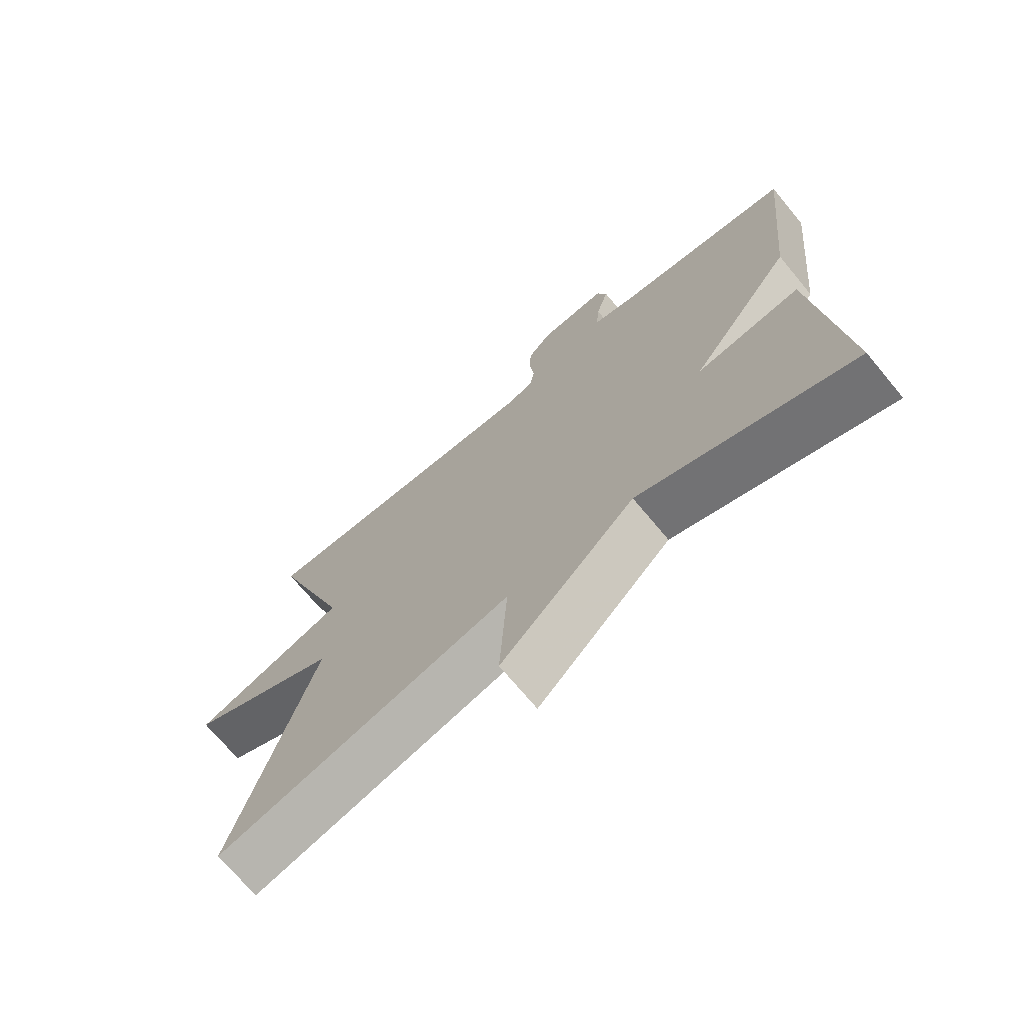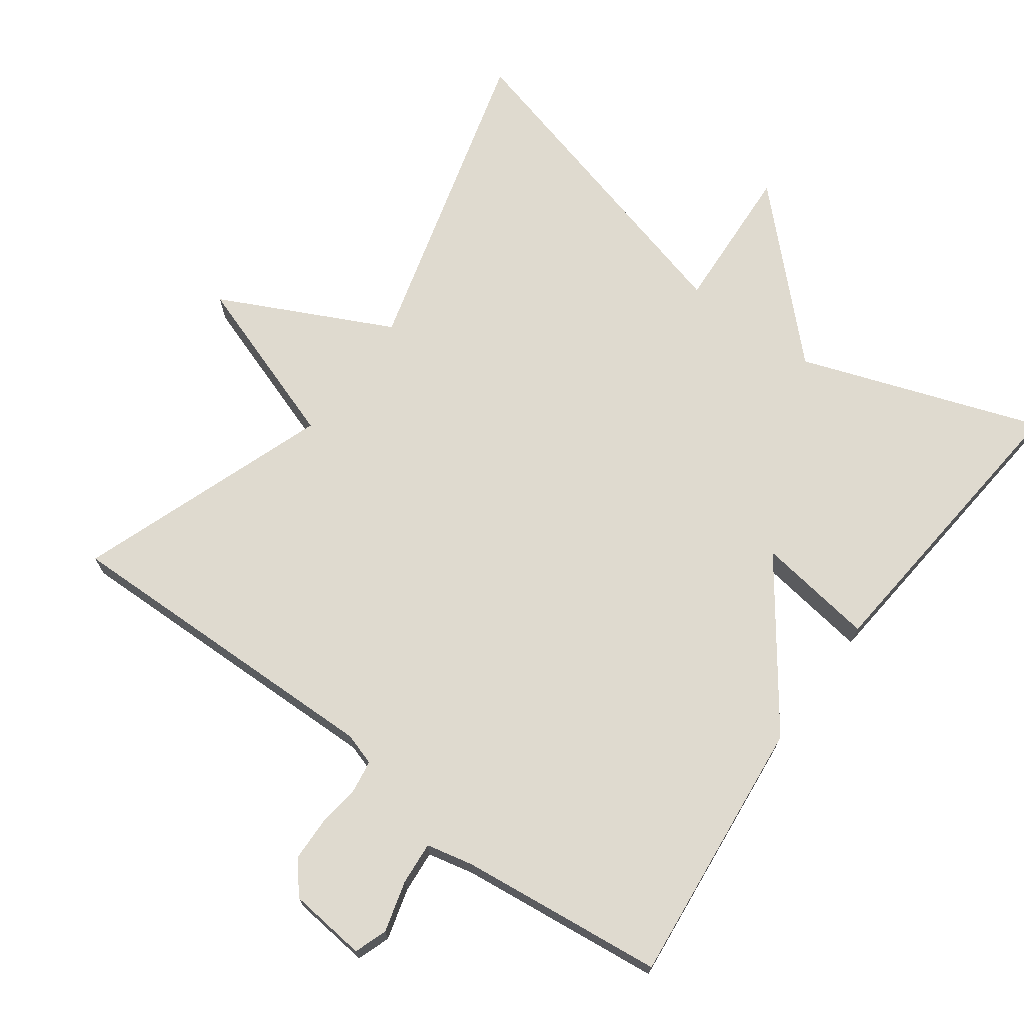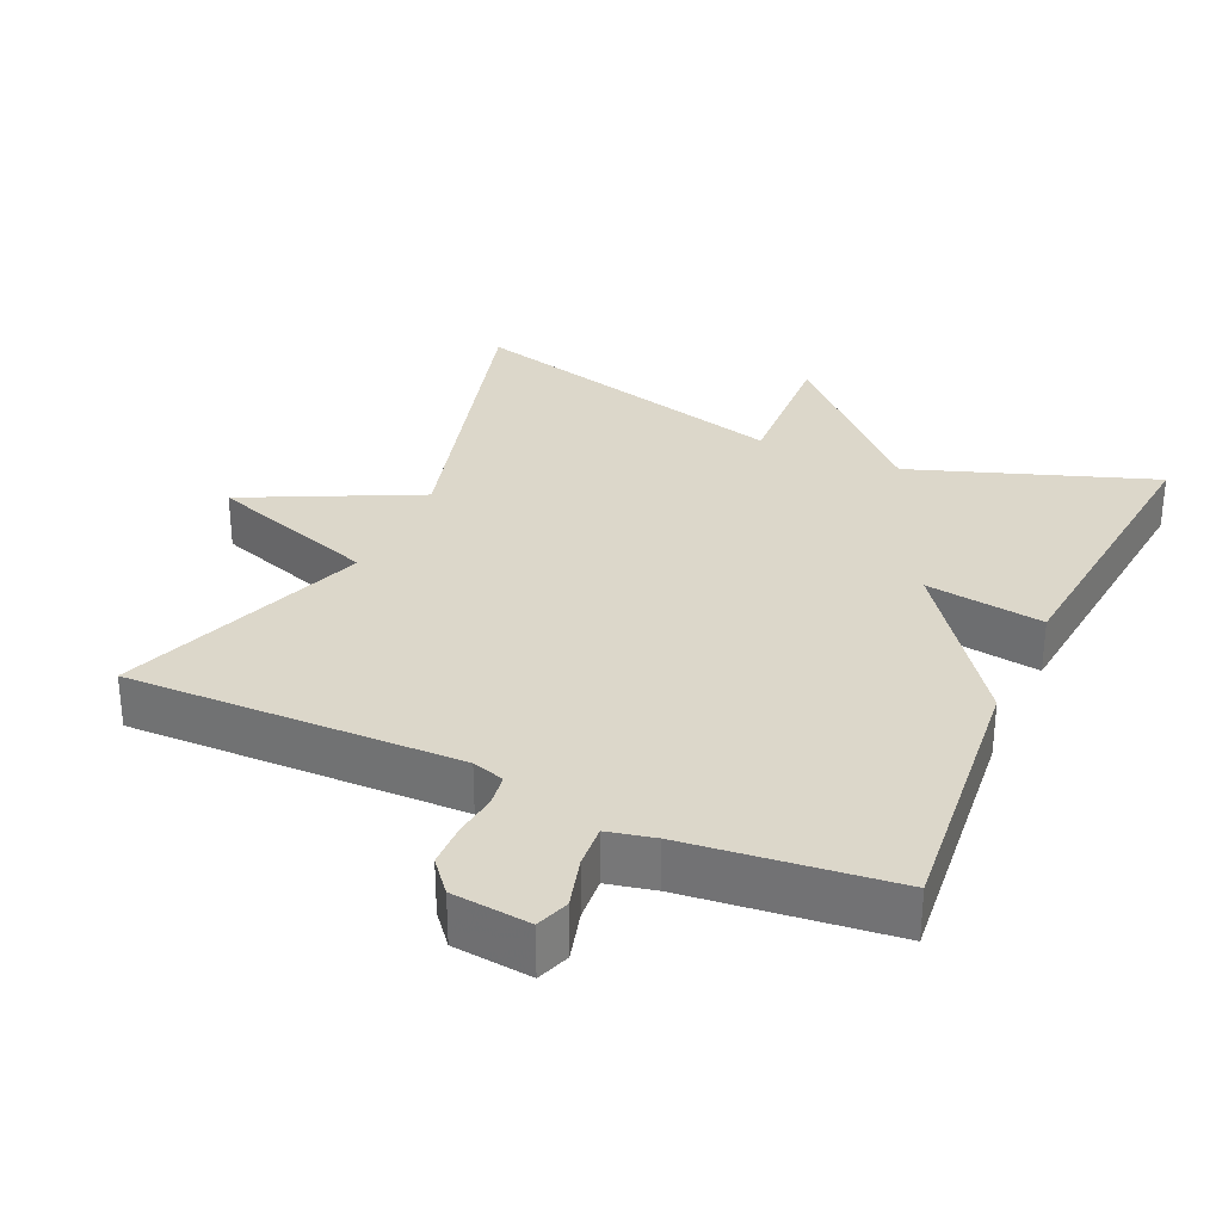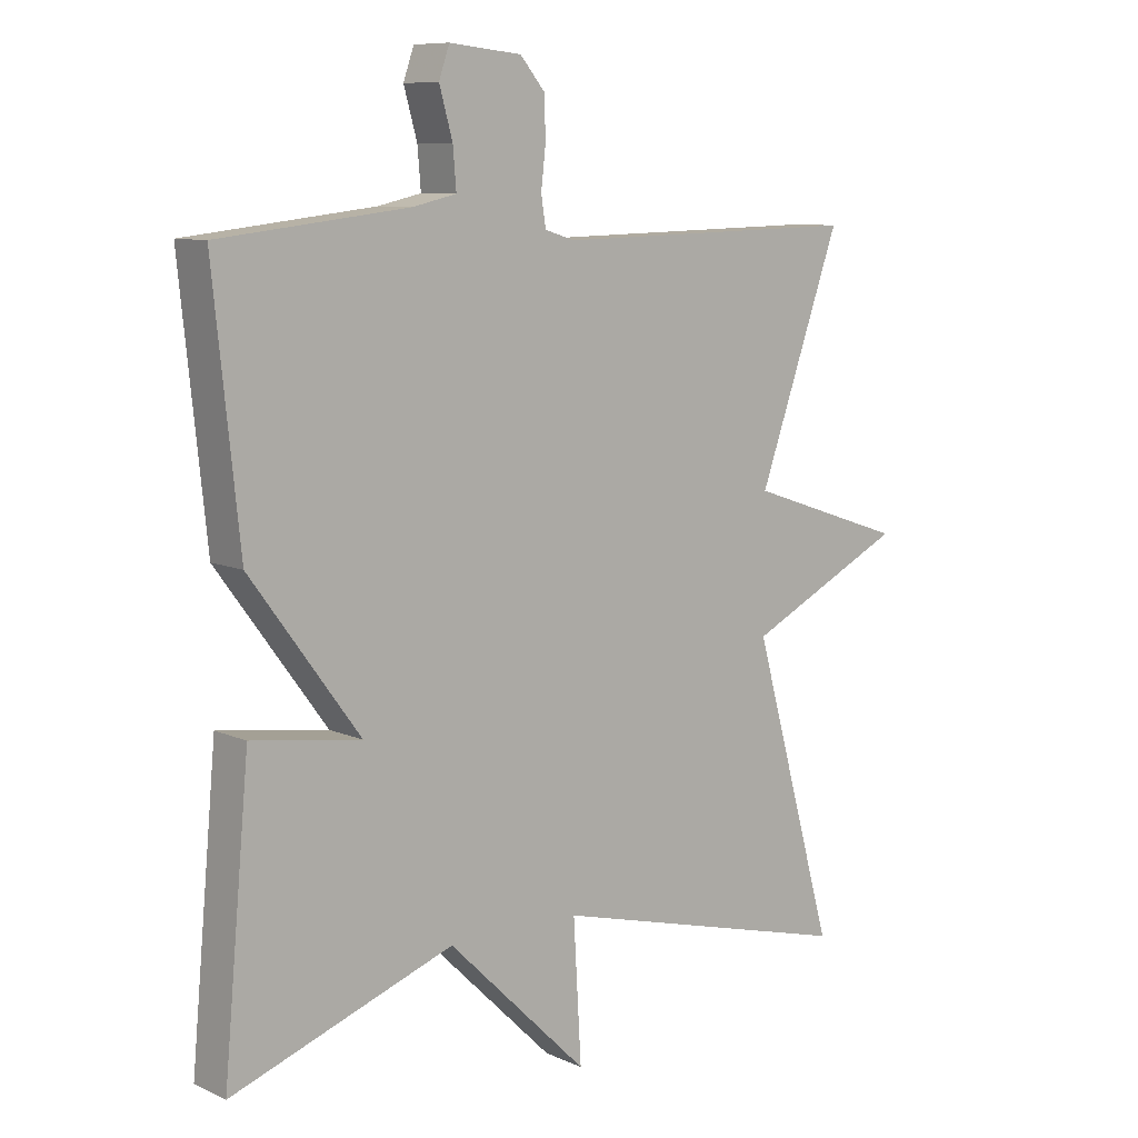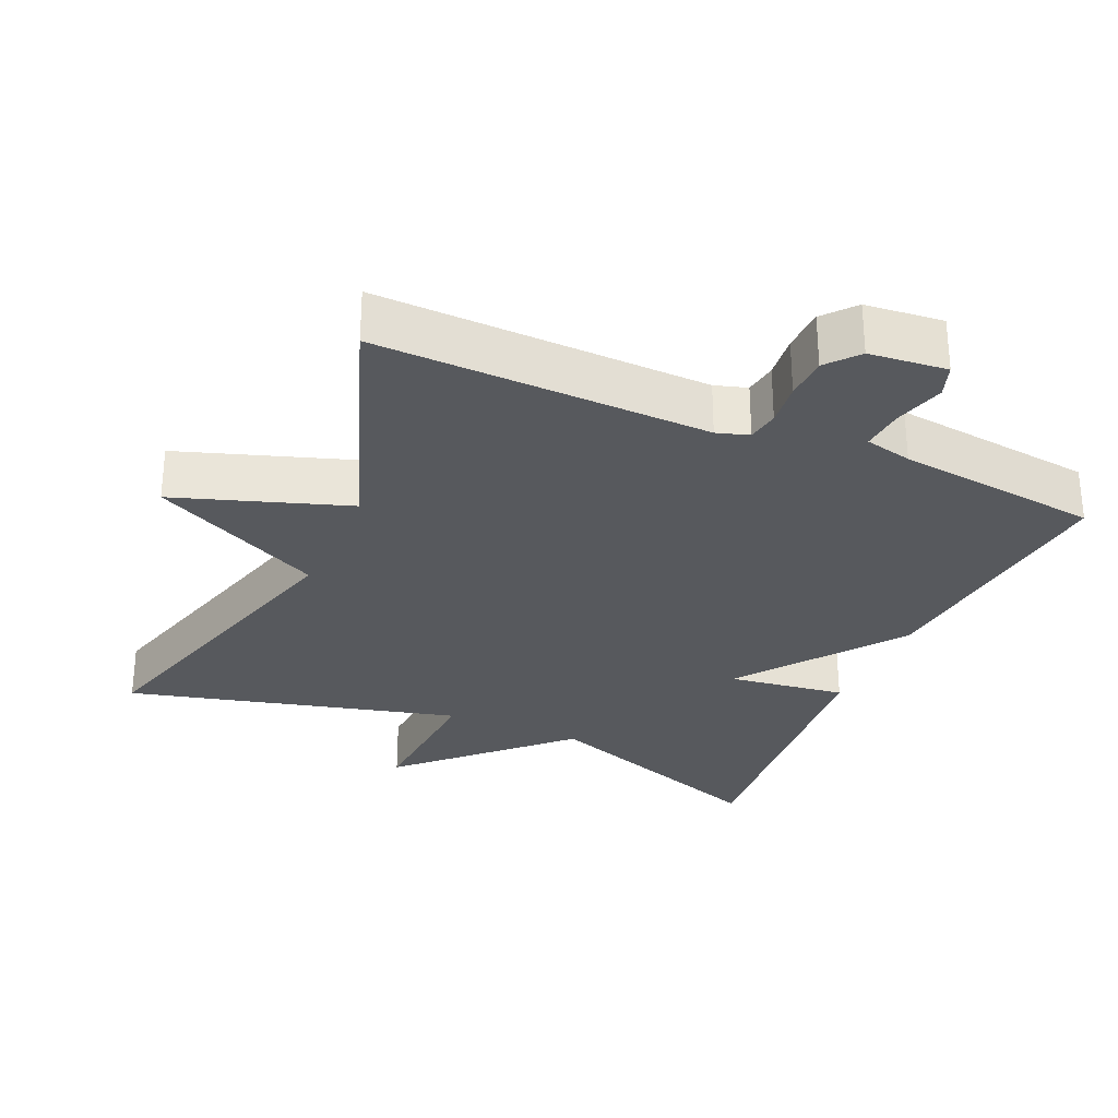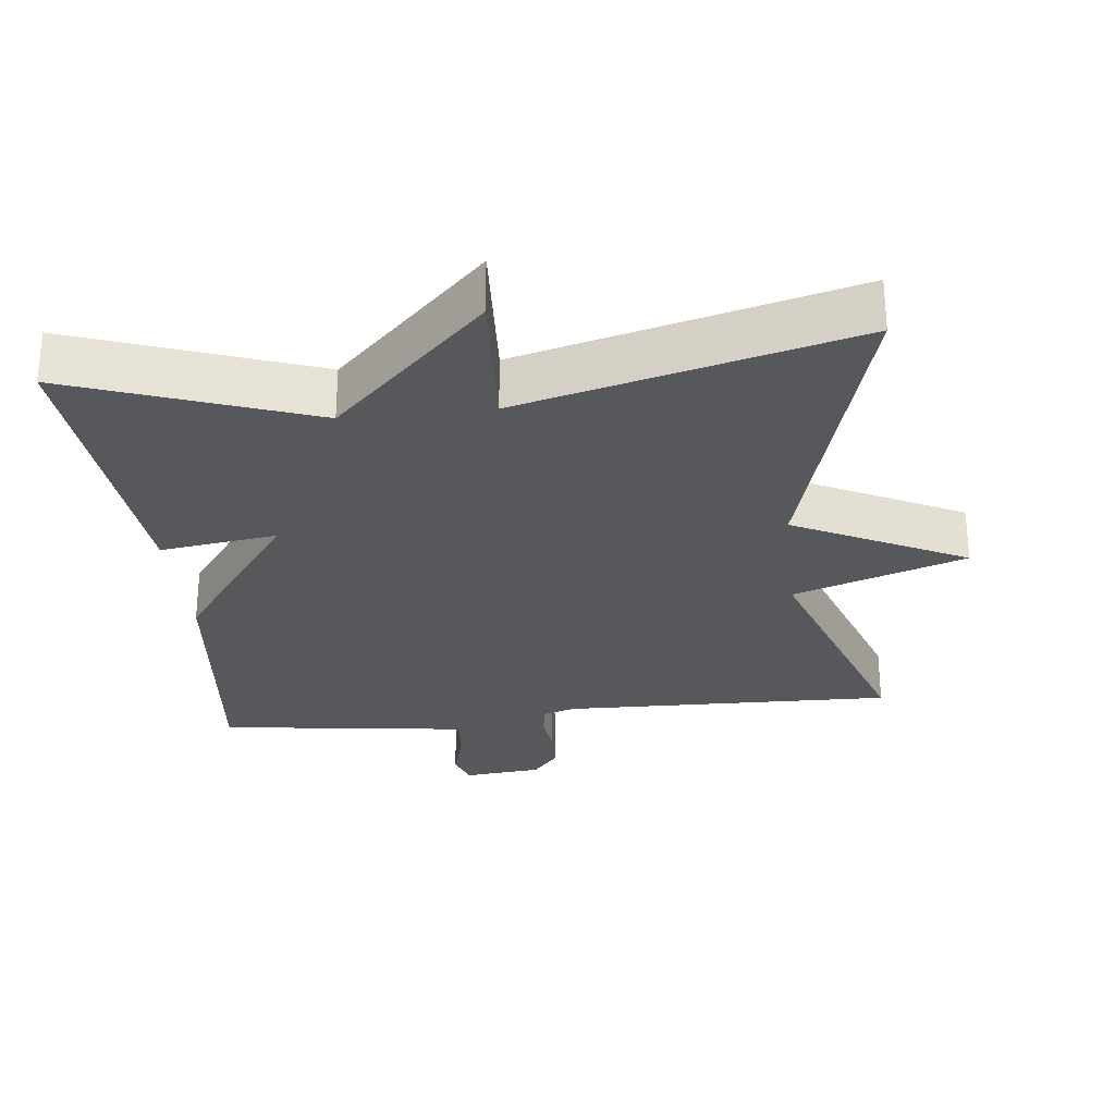
<metadata>
{"format":"obj","ext":"obj","renderer":"f3d","projection":"perspective","resolution":1024,"background":"white","views":[{"elev":-71.4,"azim":39.8,"up":"+Z"},{"elev":70.8,"azim":36.4,"up":"+Y"},{"elev":30.8,"azim":24.6,"up":"+Y"},{"elev":9.0,"azim":139.6,"up":"+Z"},{"elev":-29.6,"azim":-23.8,"up":"+Y"},{"elev":-28.3,"azim":-173.7,"up":"+Y"}]}
</metadata>
<code>
v 0.5 0.07 -0.5
v 0.164 0.07 -0.38
v -0.048 0.07 -0.588
v -0.036 0.07 -0.38
v -0.5 0.07 -0.5
v -0.375 0.07 -0.053
v -0.615 0.07 0.066
v -0.375 0.07 0.147
v -0.5 0.07 0.5
v -0.035 0.07 0.489
v 0.01 0.07 0.503
v 0.017 0.07 0.548
v 0.01 0.07 0.609
v 0.012 0.07 0.67
v 0.049 0.07 0.714
v 0.158 0.07 0.725
v 0.174 0.07 0.679
v 0.154 0.07 0.608
v 0.149 0.07 0.548
v 0.215 0.07 0.533
v 0.5 0.07 0.5
v 0.461 0.07 0.125
v 0.296 0.07 -0.098
v 0.461 0.07 -0.075
v 0.5 0 -0.5
v 0.164 0 -0.38
v -0.048 0 -0.588
v -0.036 0 -0.38
v -0.5 0 -0.5
v -0.375 0 -0.053
v -0.615 0 0.066
v -0.375 0 0.147
v -0.5 0 0.5
v -0.035 0 0.489
v 0.01 0 0.503
v 0.017 0 0.548
v 0.01 0 0.609
v 0.012 0 0.67
v 0.049 0 0.714
v 0.158 0 0.725
v 0.174 0 0.679
v 0.154 0 0.608
v 0.149 0 0.548
v 0.215 0 0.533
v 0.5 0 0.5
v 0.461 0 0.125
v 0.296 0 -0.098
v 0.461 0 -0.075
f 23 24 1 2
f 20 21 22 23
f 2 3 4
f 23 2 4
f 20 23 4
f 19 20 4
f 4 5 6
f 19 4 6
f 18 19 6
f 16 17 18
f 15 16 18
f 14 15 18
f 13 14 18
f 12 13 18
f 11 12 18
f 11 18 6
f 10 11 6
f 8 9 10
f 8 10 6
f 6 7 8
f 26 25 48 47
f 47 46 45 44
f 28 27 26
f 28 26 47
f 28 47 44
f 28 44 43
f 30 29 28
f 30 28 43
f 30 43 42
f 42 41 40
f 42 40 39
f 42 39 38
f 42 38 37
f 42 37 36
f 42 36 35
f 30 42 35
f 30 35 34
f 34 33 32
f 30 34 32
f 32 31 30
f 1 25 26 2
f 2 26 27 3
f 3 27 28 4
f 4 28 29 5
f 5 29 30 6
f 6 30 31 7
f 7 31 32 8
f 8 32 33 9
f 9 33 34 10
f 10 34 35 11
f 11 35 36 12
f 12 36 37 13
f 13 37 38 14
f 14 38 39 15
f 15 39 40 16
f 16 40 41 17
f 17 41 42 18
f 18 42 43 19
f 19 43 44 20
f 20 44 45 21
f 21 45 46 22
f 22 46 47 23
f 23 47 48 24
f 24 48 25 1

</code>
